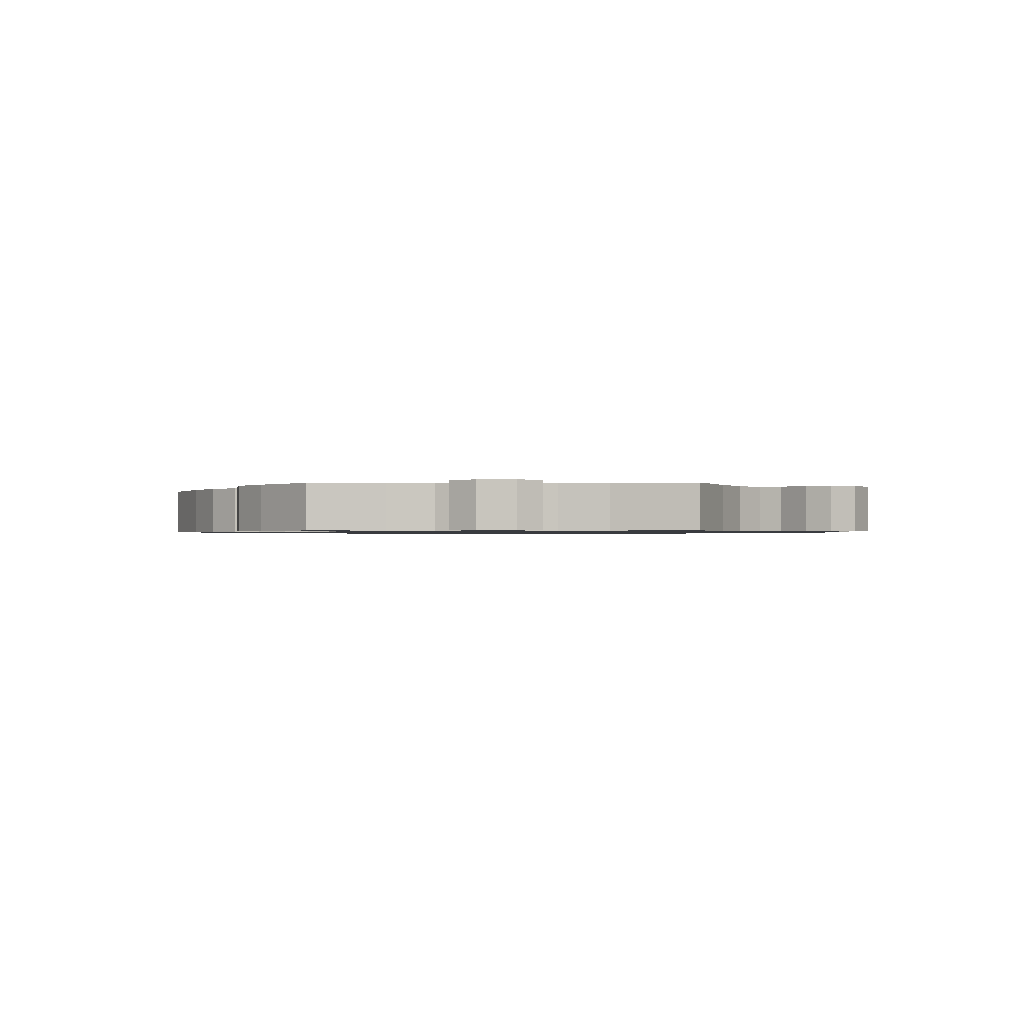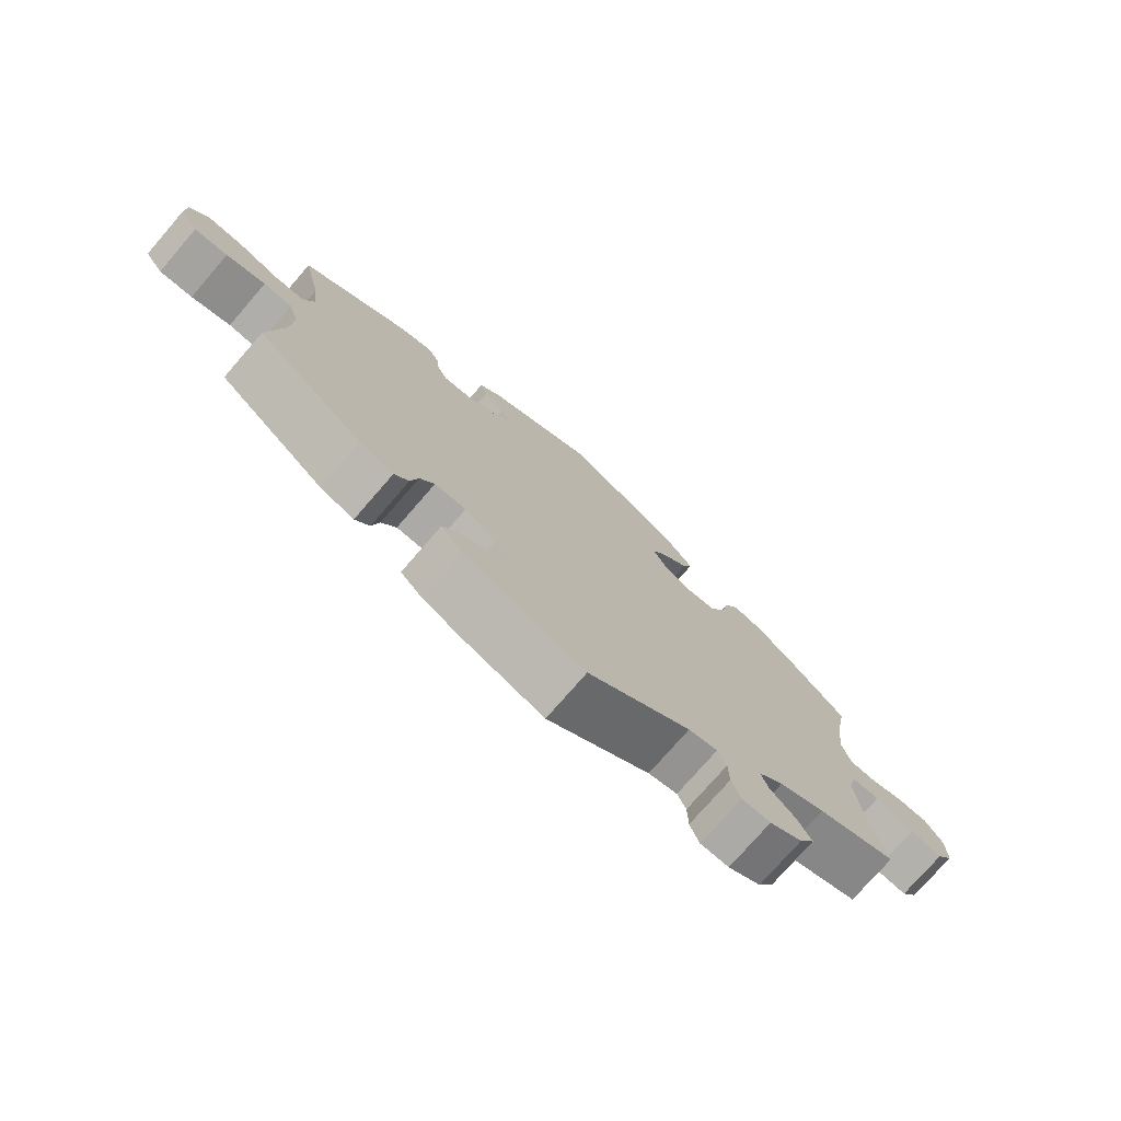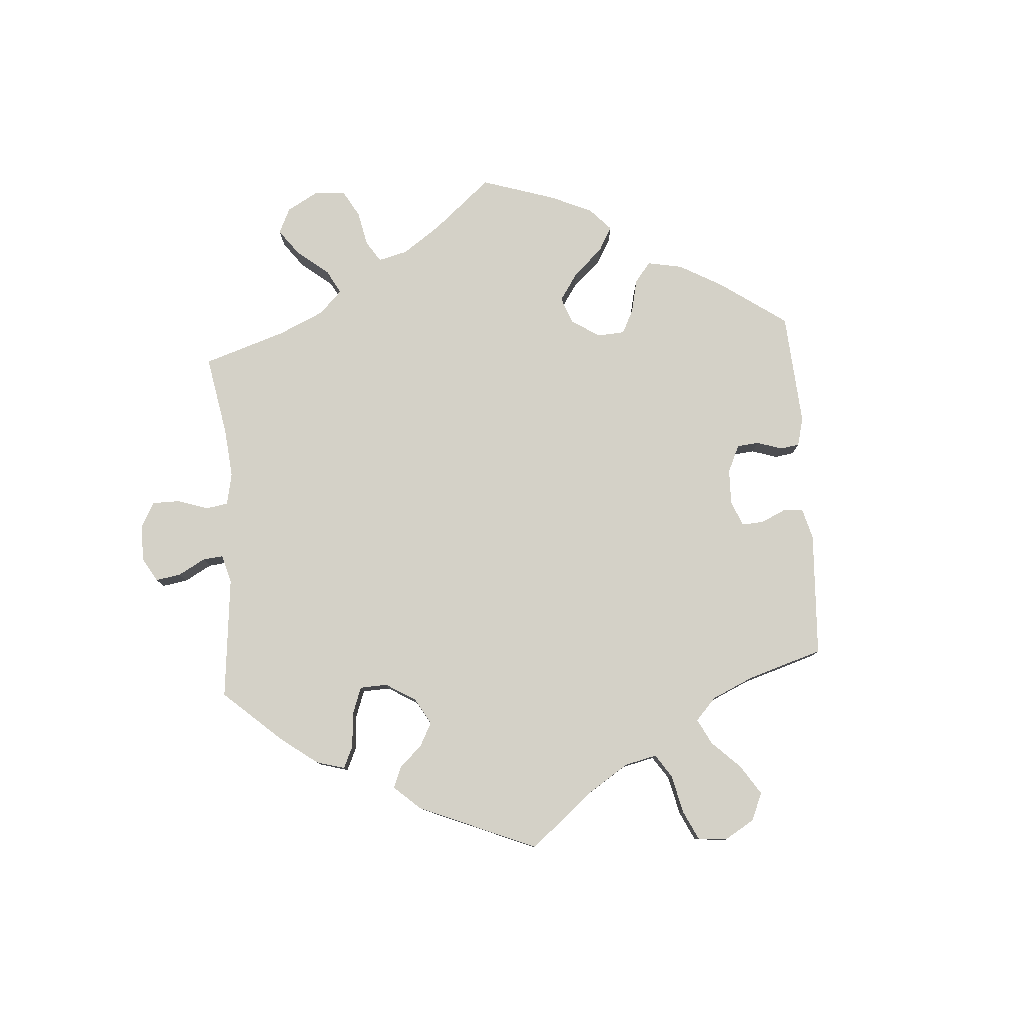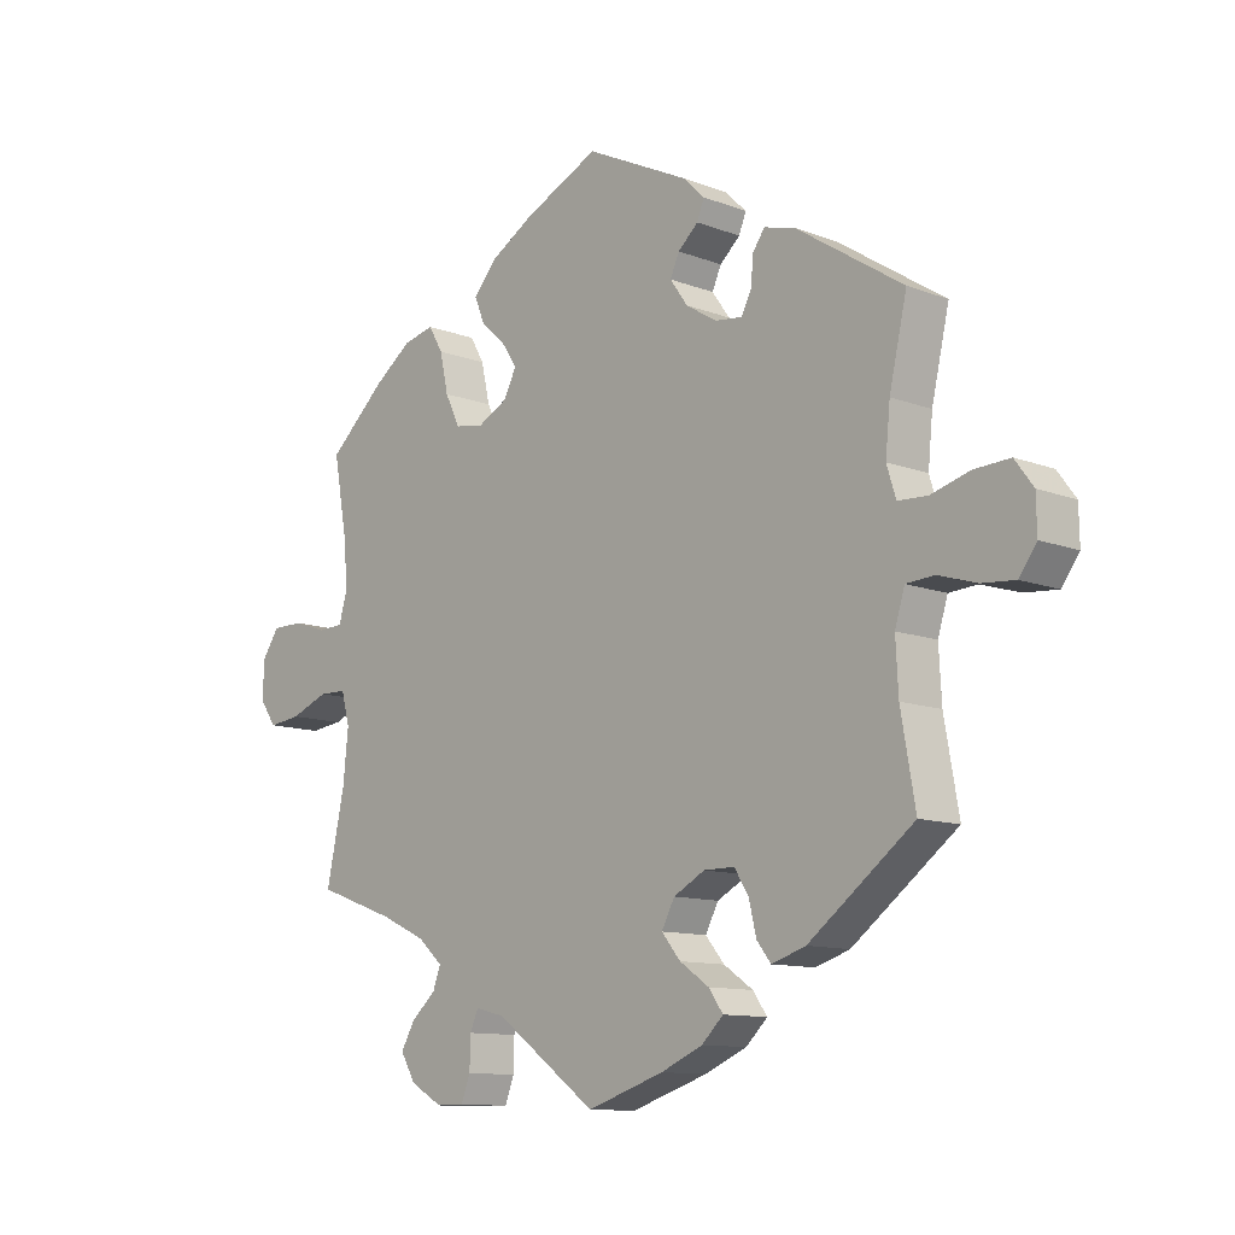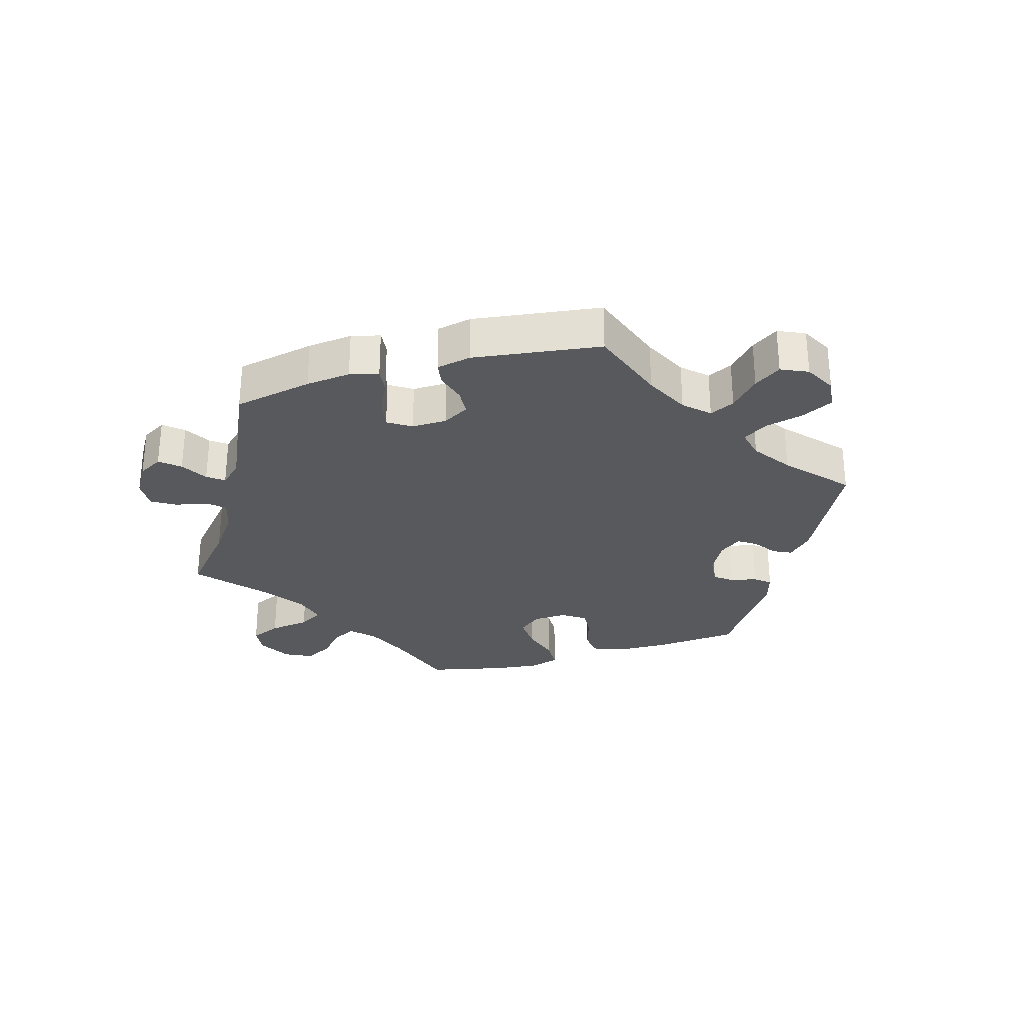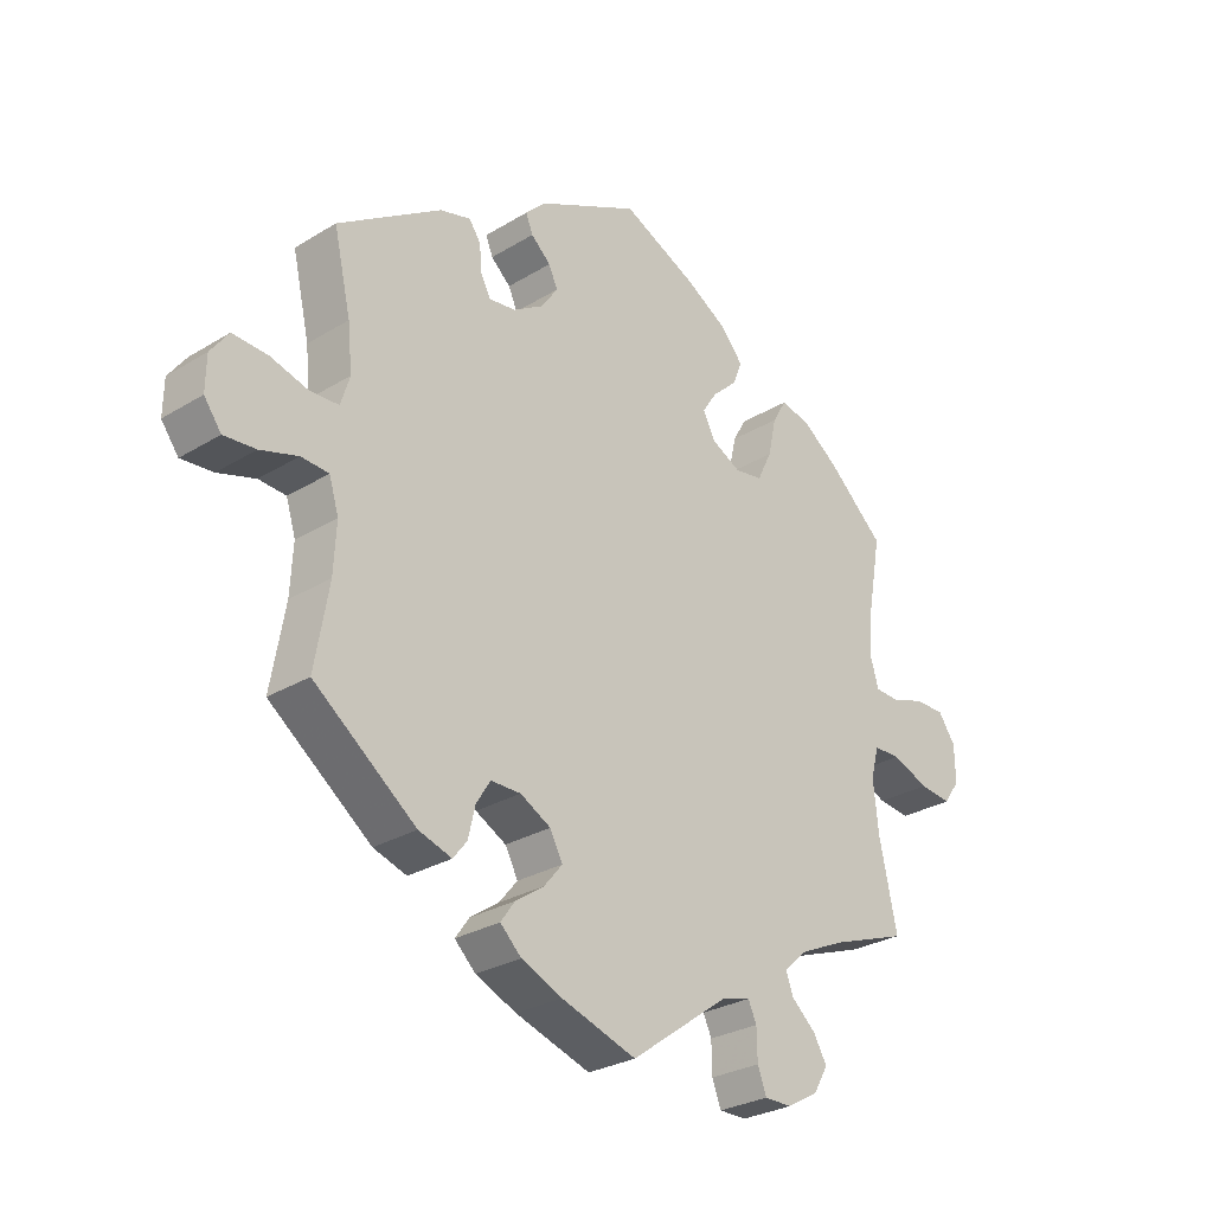
<metadata>
{"format":"obj","ext":"obj","renderer":"f3d","projection":"perspective","resolution":1024,"background":"white","views":[{"elev":-0.9,"azim":91.5,"up":"+Y"},{"elev":-75.7,"azim":-40.9,"up":"+Z"},{"elev":79.8,"azim":-124.2,"up":"+Y"},{"elev":-11.2,"azim":-133.2,"up":"+Z"},{"elev":-29.6,"azim":-134.2,"up":"+Y"},{"elev":-28.1,"azim":-47.3,"up":"+Z"}]}
</metadata>
<code>
v 0.38 0.07 -0.332
v 0.31 0.07 -0.364
v 0.272 0.07 -0.398
v 0.284 0.07 -0.43
v 0.322 0.07 -0.464
v 0.343 0.07 -0.501
v 0.32 0.07 -0.54
v 0.271 0.07 -0.568
v 0.228 0.07 -0.568
v 0.214 0.07 -0.531
v 0.213 0.07 -0.483
v 0.2 0.07 -0.454
v 0.156 0.07 -0.465
v 0 0.07 -0.578
v -0.118 0.07 -0.539
v -0.182 0.07 -0.511
v -0.215 0.07 -0.479
v -0.193 0.07 -0.448
v -0.148 0.07 -0.417
v -0.119 0.07 -0.382
v -0.139 0.07 -0.344
v -0.187 0.07 -0.318
v -0.234 0.07 -0.318
v -0.256 0.07 -0.353
v -0.267 0.07 -0.4
v -0.289 0.07 -0.428
v -0.341 0.07 -0.411
v -0.501 0.07 -0.289
v -0.479 0.07 -0.163
v -0.475 0.07 -0.087
v -0.49 0.07 -0.038
v -0.533 0.07 -0.035
v -0.592 0.07 -0.053
v -0.642 0.07 -0.057
v -0.669 0.07 -0.02
v -0.668 0.07 0.034
v -0.64 0.07 0.072
v -0.585 0.07 0.069
v -0.526 0.07 0.052
v -0.481 0.07 0.054
v -0.467 0.07 0.099
v -0.474 0.07 0.17
v -0.501 0.07 0.289
v -0.338 0.07 0.395
v -0.29 0.07 0.408
v -0.272 0.07 0.382
v -0.268 0.07 0.34
v -0.253 0.07 0.31
v -0.211 0.07 0.315
v -0.164 0.07 0.344
v -0.137 0.07 0.382
v -0.151 0.07 0.413
v -0.182 0.07 0.441
v -0.193 0.07 0.469
v -0.16 0.07 0.501
v -0.001 0.07 0.578
v 0.114 0.07 0.524
v 0.181 0.07 0.484
v 0.217 0.07 0.442
v 0.202 0.07 0.405
v 0.163 0.07 0.369
v 0.14 0.07 0.334
v 0.159 0.07 0.296
v 0.205 0.07 0.272
v 0.249 0.07 0.279
v 0.272 0.07 0.326
v 0.285 0.07 0.385
v 0.307 0.07 0.423
v 0.354 0.07 0.412
v 0.411 0.07 0.37
v 0.5 0.07 0.289
v 0.479 0.07 0.173
v 0.473 0.07 0.102
v 0.486 0.07 0.057
v 0.525 0.07 0.055
v 0.576 0.07 0.072
v 0.624 0.07 0.072
v 0.651 0.07 0.033
v 0.652 0.07 -0.024
v 0.627 0.07 -0.06
v 0.577 0.07 -0.054
v 0.519 0.07 -0.031
v 0.477 0.07 -0.032
v 0.464 0.07 -0.08
v 0.472 0.07 -0.158
v 0.5 0.07 -0.289
v 0.38 0 -0.332
v 0.31 0 -0.364
v 0.272 0 -0.398
v 0.284 0 -0.43
v 0.322 0 -0.464
v 0.343 0 -0.501
v 0.32 0 -0.54
v 0.271 0 -0.568
v 0.228 0 -0.568
v 0.214 0 -0.531
v 0.213 0 -0.483
v 0.2 0 -0.454
v 0.156 0 -0.465
v 0 0 -0.578
v -0.118 0 -0.539
v -0.182 0 -0.511
v -0.215 0 -0.479
v -0.193 0 -0.448
v -0.148 0 -0.417
v -0.119 0 -0.382
v -0.139 0 -0.344
v -0.187 0 -0.318
v -0.234 0 -0.318
v -0.256 0 -0.353
v -0.267 0 -0.4
v -0.289 0 -0.428
v -0.341 0 -0.411
v -0.501 0 -0.289
v -0.479 0 -0.163
v -0.475 0 -0.087
v -0.49 0 -0.038
v -0.533 0 -0.035
v -0.592 0 -0.053
v -0.642 0 -0.057
v -0.669 0 -0.02
v -0.668 0 0.034
v -0.64 0 0.072
v -0.585 0 0.069
v -0.526 0 0.052
v -0.481 0 0.054
v -0.467 0 0.099
v -0.474 0 0.17
v -0.501 0 0.289
v -0.338 0 0.395
v -0.29 0 0.408
v -0.272 0 0.382
v -0.268 0 0.34
v -0.253 0 0.31
v -0.211 0 0.315
v -0.164 0 0.344
v -0.137 0 0.382
v -0.151 0 0.413
v -0.182 0 0.441
v -0.193 0 0.469
v -0.16 0 0.501
v -0.001 0 0.578
v 0.114 0 0.524
v 0.181 0 0.484
v 0.217 0 0.442
v 0.202 0 0.405
v 0.163 0 0.369
v 0.14 0 0.334
v 0.159 0 0.296
v 0.205 0 0.272
v 0.249 0 0.279
v 0.272 0 0.326
v 0.285 0 0.385
v 0.307 0 0.423
v 0.354 0 0.412
v 0.411 0 0.37
v 0.5 0 0.289
v 0.479 0 0.173
v 0.473 0 0.102
v 0.486 0 0.057
v 0.525 0 0.055
v 0.576 0 0.072
v 0.624 0 0.072
v 0.651 0 0.033
v 0.652 0 -0.024
v 0.627 0 -0.06
v 0.577 0 -0.054
v 0.519 0 -0.031
v 0.477 0 -0.032
v 0.464 0 -0.08
v 0.472 0 -0.158
v 0.5 0 -0.289
f 85 86 1
f 84 85 1 2
f 83 84 2 3
f 79 80 81 82
f 79 82 83
f 78 79 83
f 75 76 77 78
f 74 75 78 83
f 73 74 83 3
f 69 70 71 72
f 69 72 73 3
f 66 67 68 69
f 65 66 69 3
f 58 59 60 61
f 58 61 62
f 57 58 62
f 56 57 62
f 55 56 62 63
f 52 53 54 55
f 51 52 55 63
f 44 45 46 47
f 42 43 44 47
f 41 42 47 48
f 40 41 48 49
f 36 37 38 39
f 36 39 40
f 35 36 40
f 32 33 34 35
f 31 32 35 40
f 30 31 40 49
f 26 27 28 29
f 24 25 26 29
f 23 24 29 30
f 22 23 30 49
f 16 17 18 19
f 16 19 20
f 13 14 15 16
f 12 13 16 20
f 8 9 10 11
f 8 11 12
f 7 8 12
f 4 5 6 7
f 3 4 7 12
f 64 65 3 12
f 50 51 63 64
f 21 22 49 50
f 21 50 64
f 12 20 21 64
f 87 172 171
f 88 87 171 170
f 89 88 170 169
f 168 167 166 165
f 169 168 165
f 169 165 164
f 164 163 162 161
f 169 164 161 160
f 89 169 160 159
f 158 157 156 155
f 89 159 158 155
f 155 154 153 152
f 89 155 152 151
f 147 146 145 144
f 148 147 144
f 148 144 143
f 148 143 142
f 149 148 142 141
f 141 140 139 138
f 149 141 138 137
f 133 132 131 130
f 133 130 129 128
f 134 133 128 127
f 135 134 127 126
f 125 124 123 122
f 126 125 122
f 126 122 121
f 121 120 119 118
f 126 121 118 117
f 135 126 117 116
f 115 114 113 112
f 115 112 111 110
f 116 115 110 109
f 135 116 109 108
f 105 104 103 102
f 106 105 102
f 102 101 100 99
f 106 102 99 98
f 97 96 95 94
f 98 97 94
f 98 94 93
f 93 92 91 90
f 98 93 90 89
f 98 89 151 150
f 150 149 137 136
f 136 135 108 107
f 150 136 107
f 150 107 106 98
f 1 87 88 2
f 2 88 89 3
f 3 89 90 4
f 4 90 91 5
f 5 91 92 6
f 6 92 93 7
f 7 93 94 8
f 8 94 95 9
f 9 95 96 10
f 10 96 97 11
f 11 97 98 12
f 12 98 99 13
f 13 99 100 14
f 14 100 101 15
f 15 101 102 16
f 16 102 103 17
f 17 103 104 18
f 18 104 105 19
f 19 105 106 20
f 20 106 107 21
f 21 107 108 22
f 22 108 109 23
f 23 109 110 24
f 24 110 111 25
f 25 111 112 26
f 26 112 113 27
f 27 113 114 28
f 28 114 115 29
f 29 115 116 30
f 30 116 117 31
f 31 117 118 32
f 32 118 119 33
f 33 119 120 34
f 34 120 121 35
f 35 121 122 36
f 36 122 123 37
f 37 123 124 38
f 38 124 125 39
f 39 125 126 40
f 40 126 127 41
f 41 127 128 42
f 42 128 129 43
f 43 129 130 44
f 44 130 131 45
f 45 131 132 46
f 46 132 133 47
f 47 133 134 48
f 48 134 135 49
f 49 135 136 50
f 50 136 137 51
f 51 137 138 52
f 52 138 139 53
f 53 139 140 54
f 54 140 141 55
f 55 141 142 56
f 56 142 143 57
f 57 143 144 58
f 58 144 145 59
f 59 145 146 60
f 60 146 147 61
f 61 147 148 62
f 62 148 149 63
f 63 149 150 64
f 64 150 151 65
f 65 151 152 66
f 66 152 153 67
f 67 153 154 68
f 68 154 155 69
f 69 155 156 70
f 70 156 157 71
f 71 157 158 72
f 72 158 159 73
f 73 159 160 74
f 74 160 161 75
f 75 161 162 76
f 76 162 163 77
f 77 163 164 78
f 78 164 165 79
f 79 165 166 80
f 80 166 167 81
f 81 167 168 82
f 82 168 169 83
f 83 169 170 84
f 84 170 171 85
f 85 171 172 86
f 86 172 87 1

</code>
